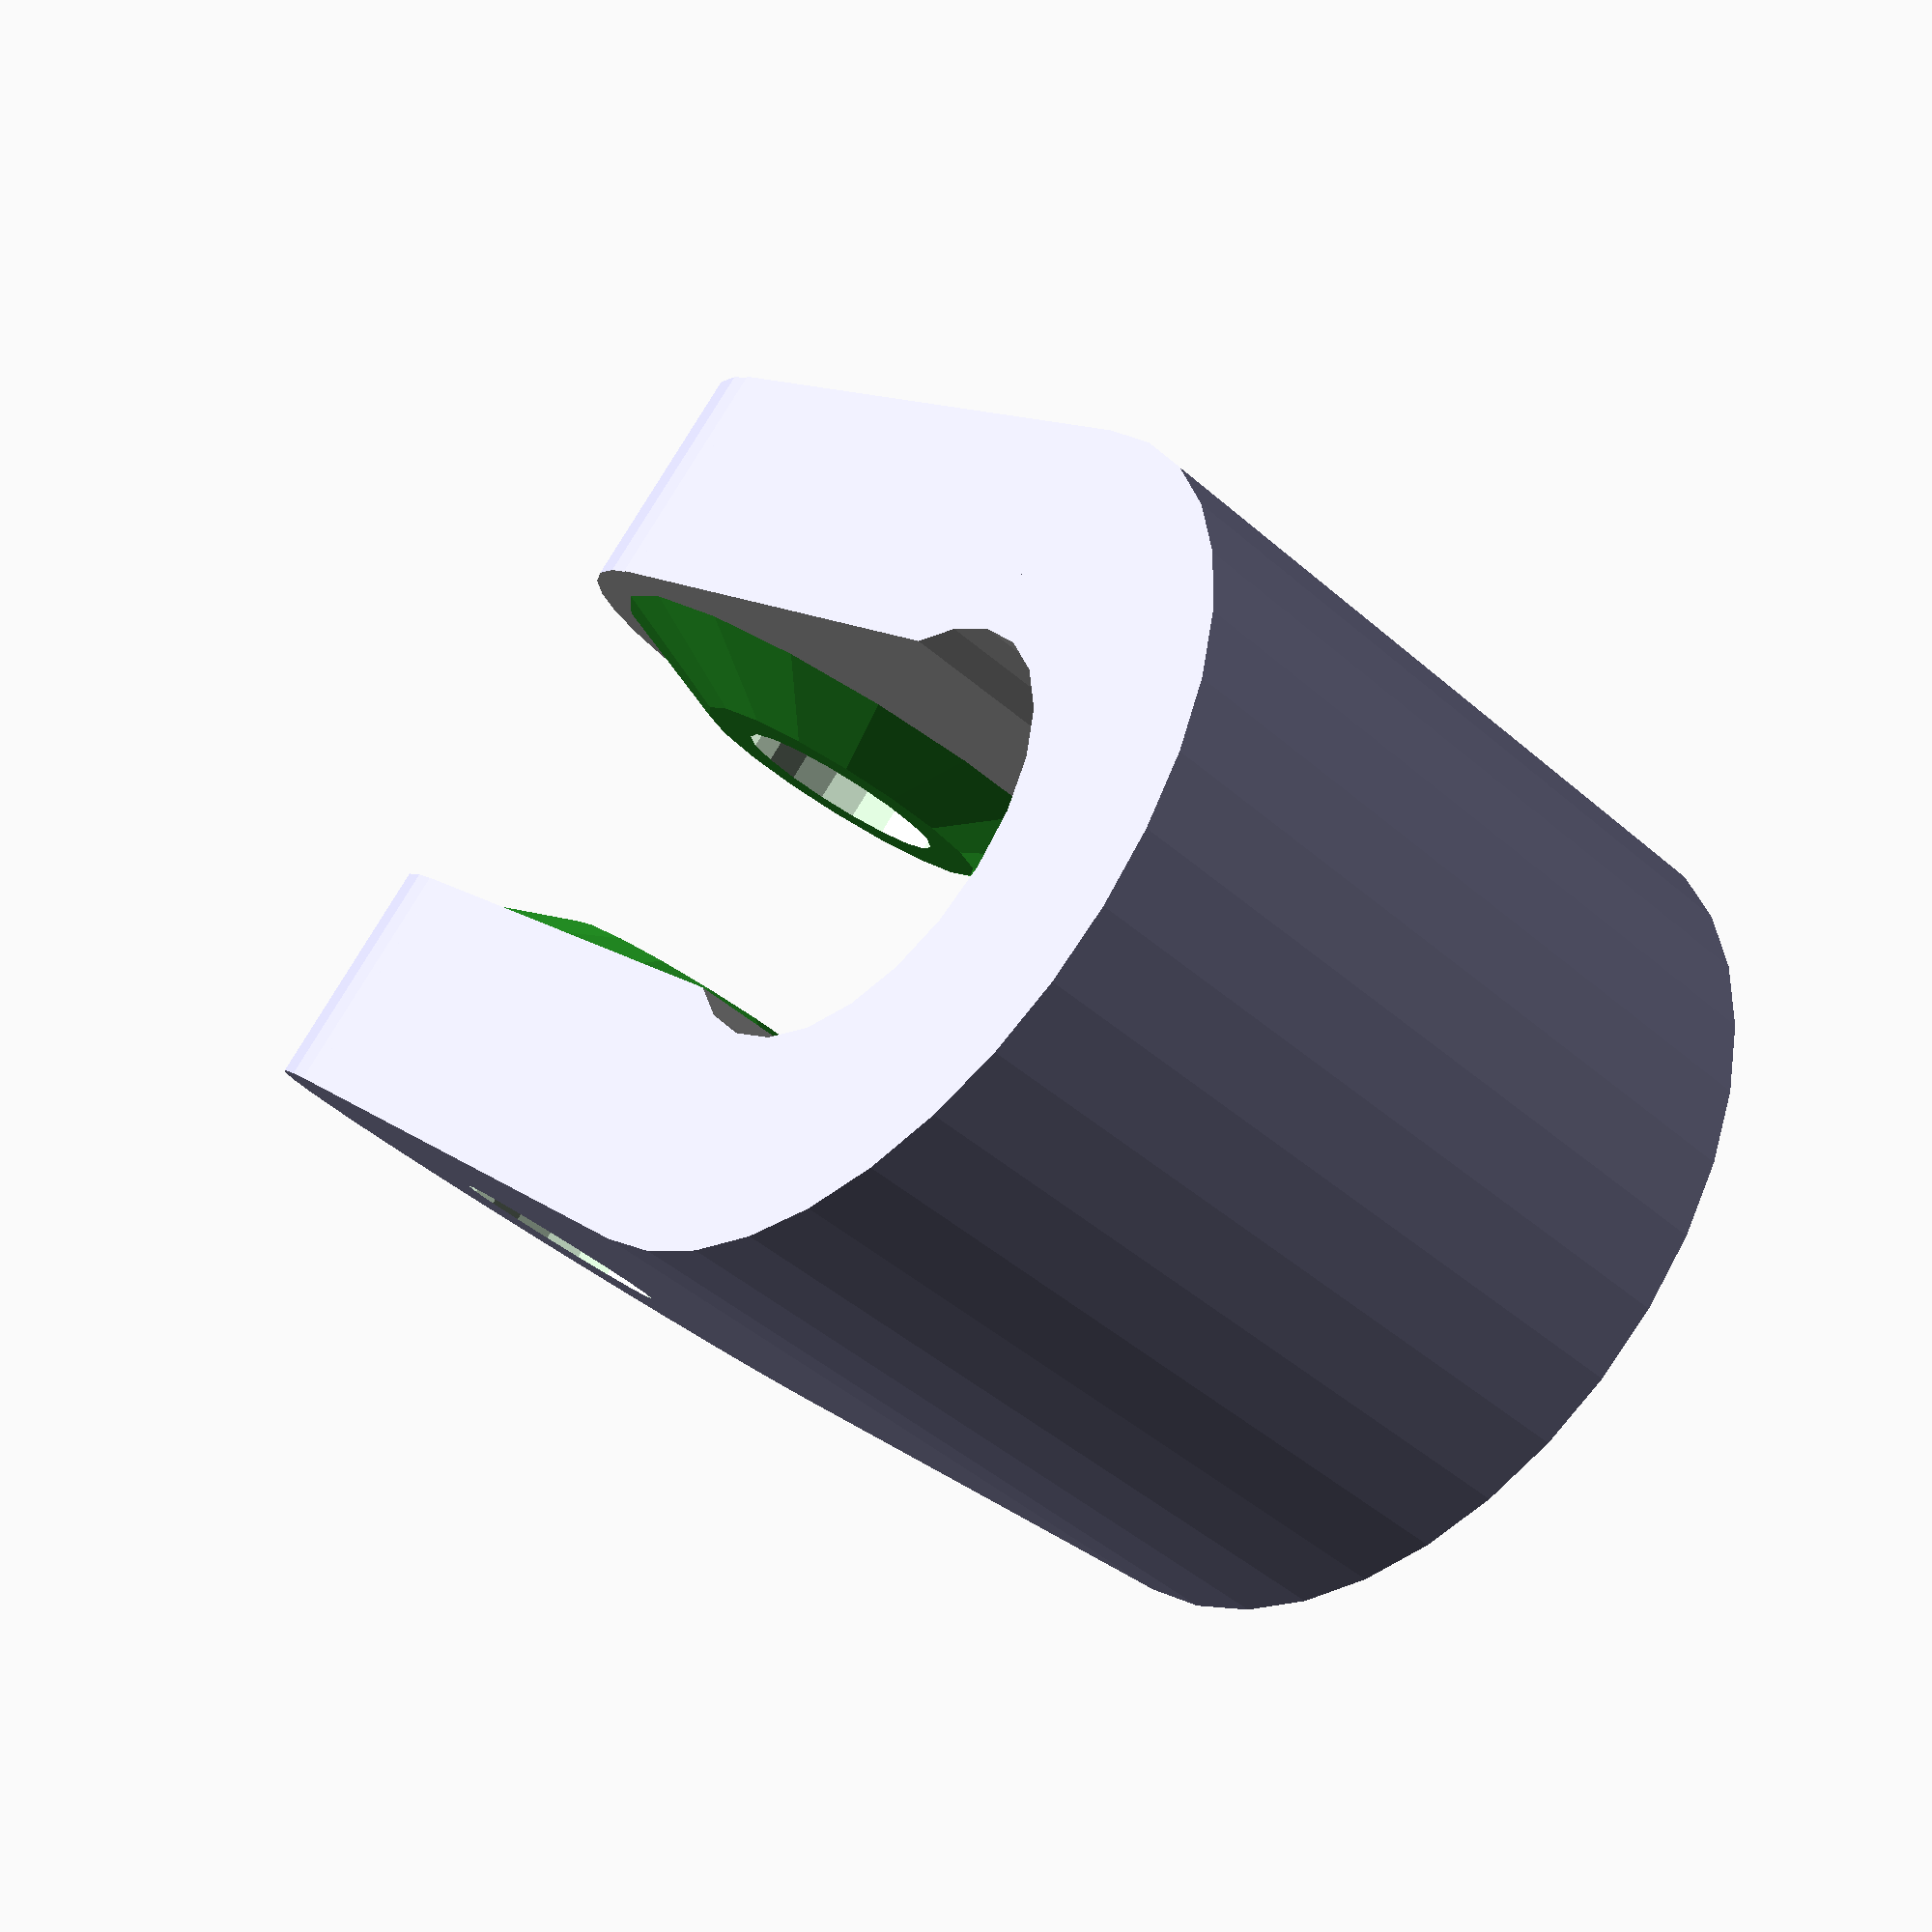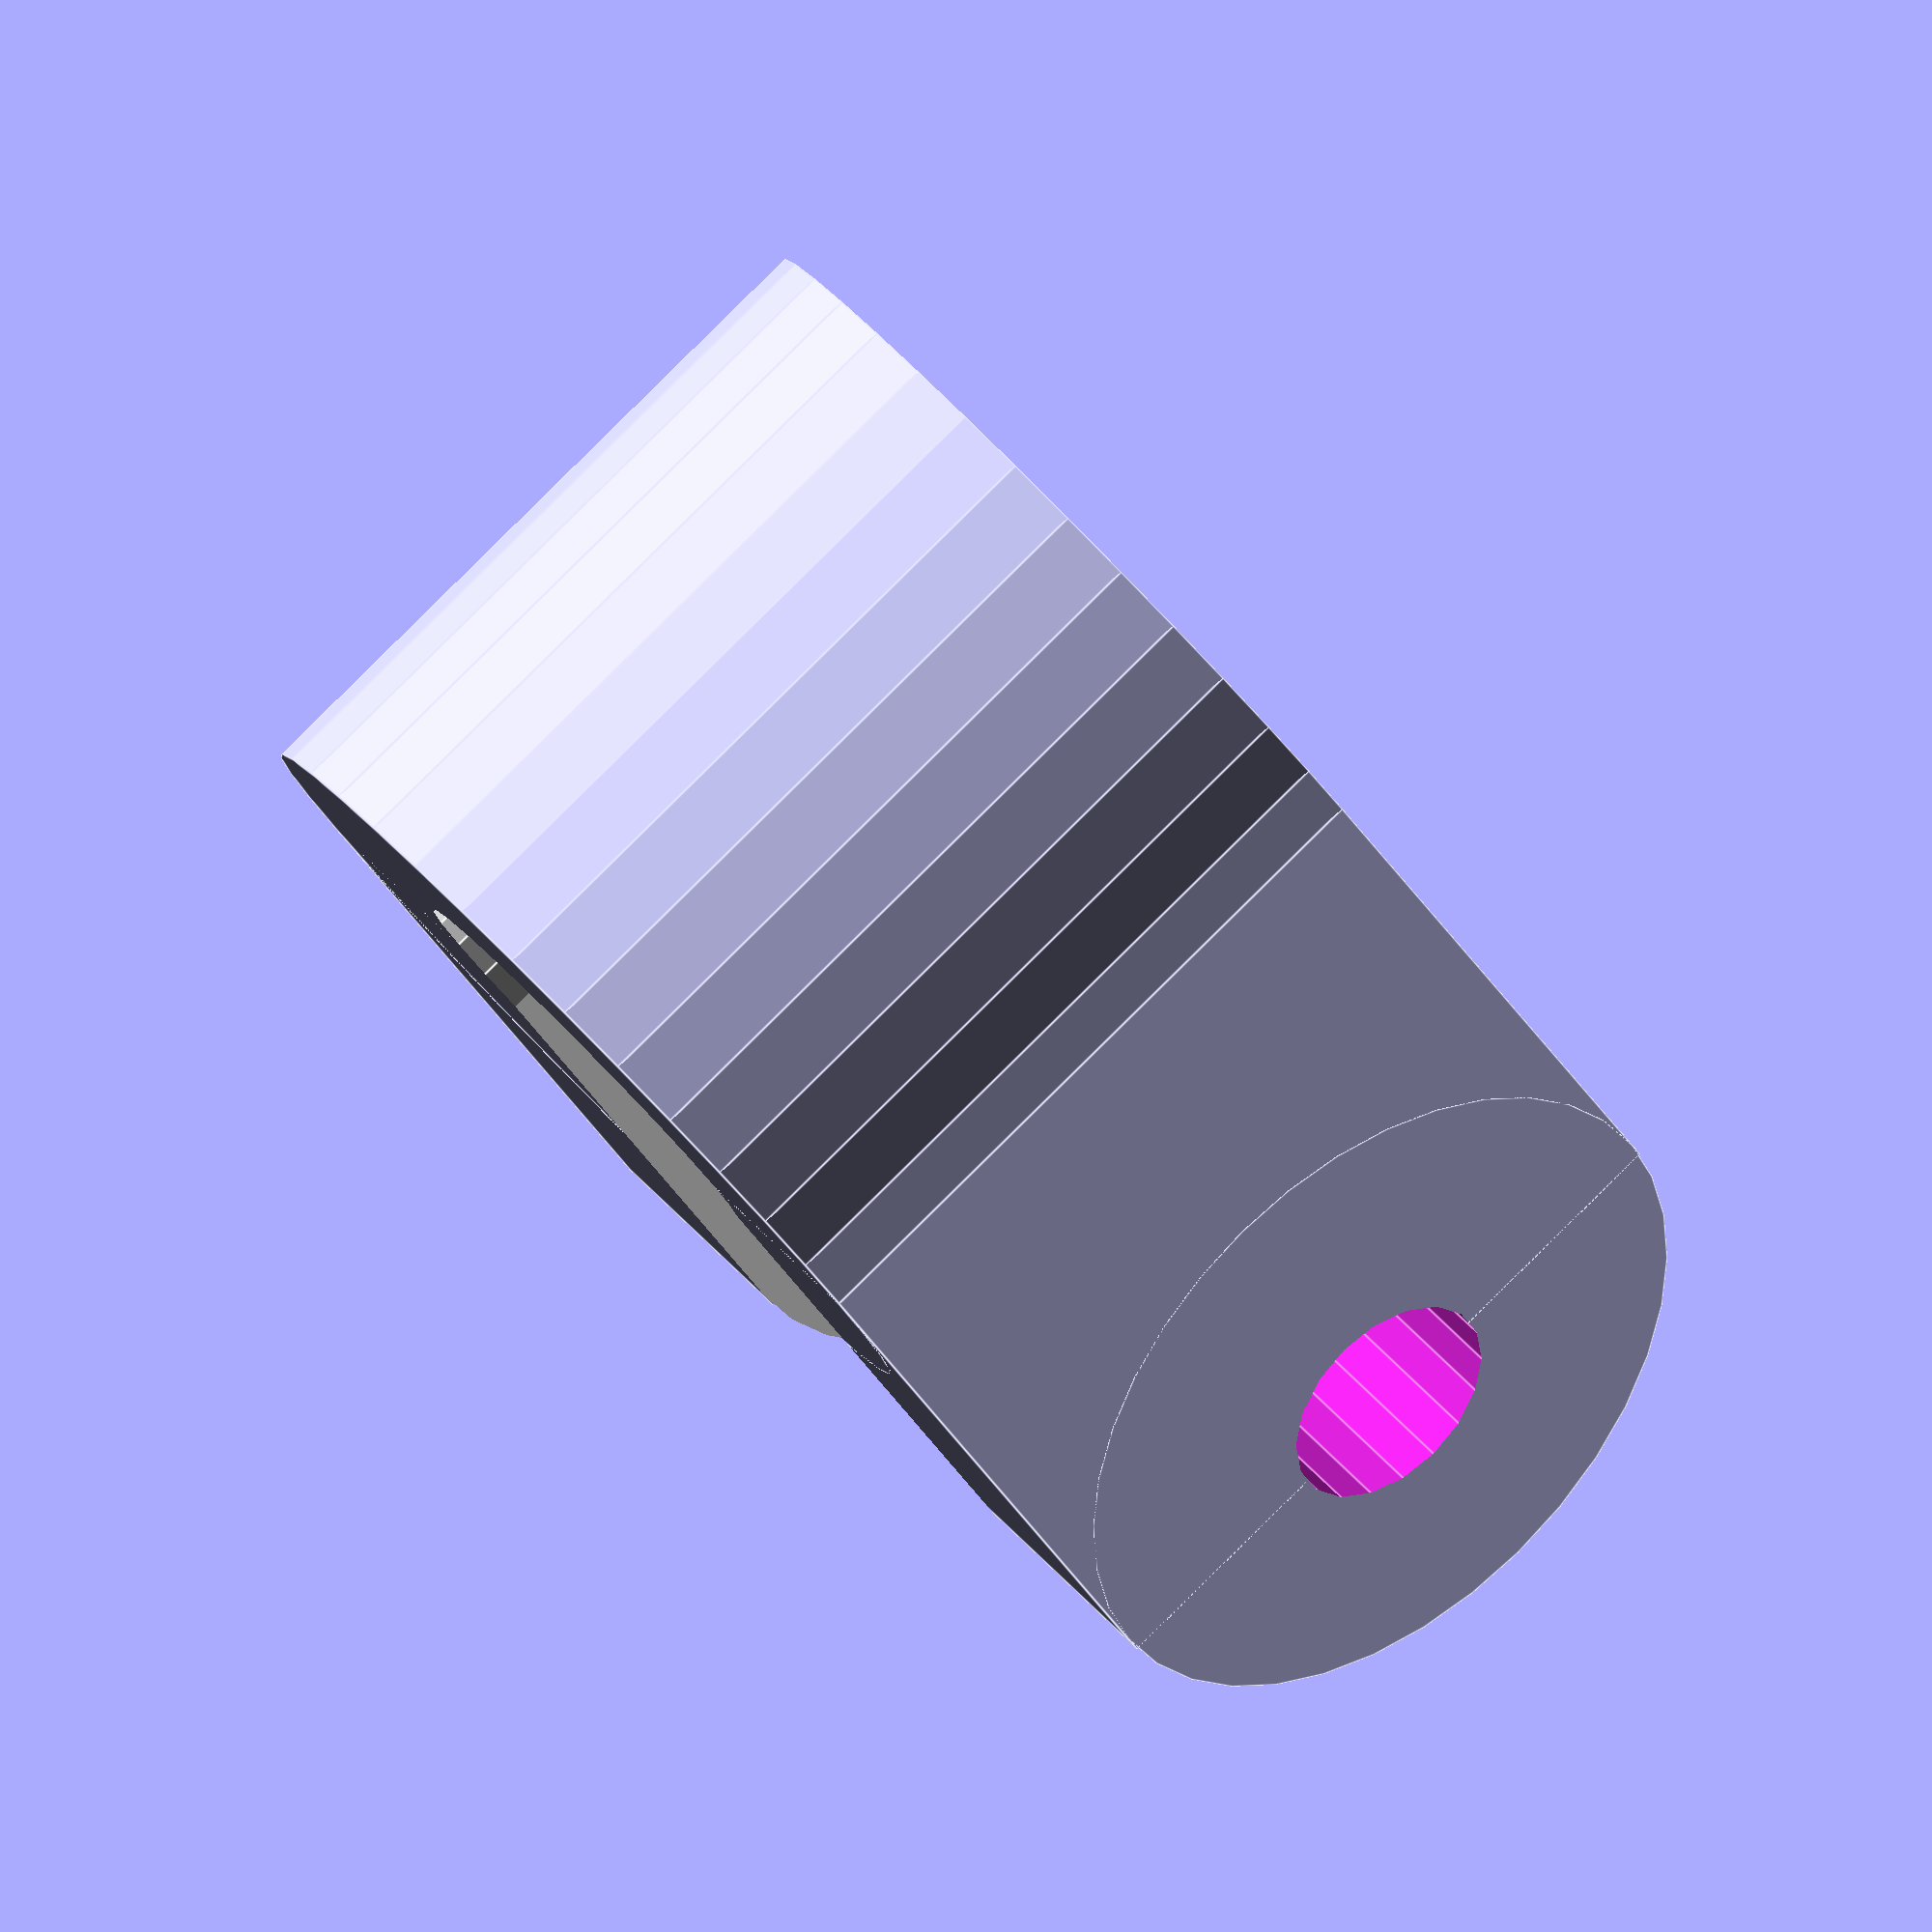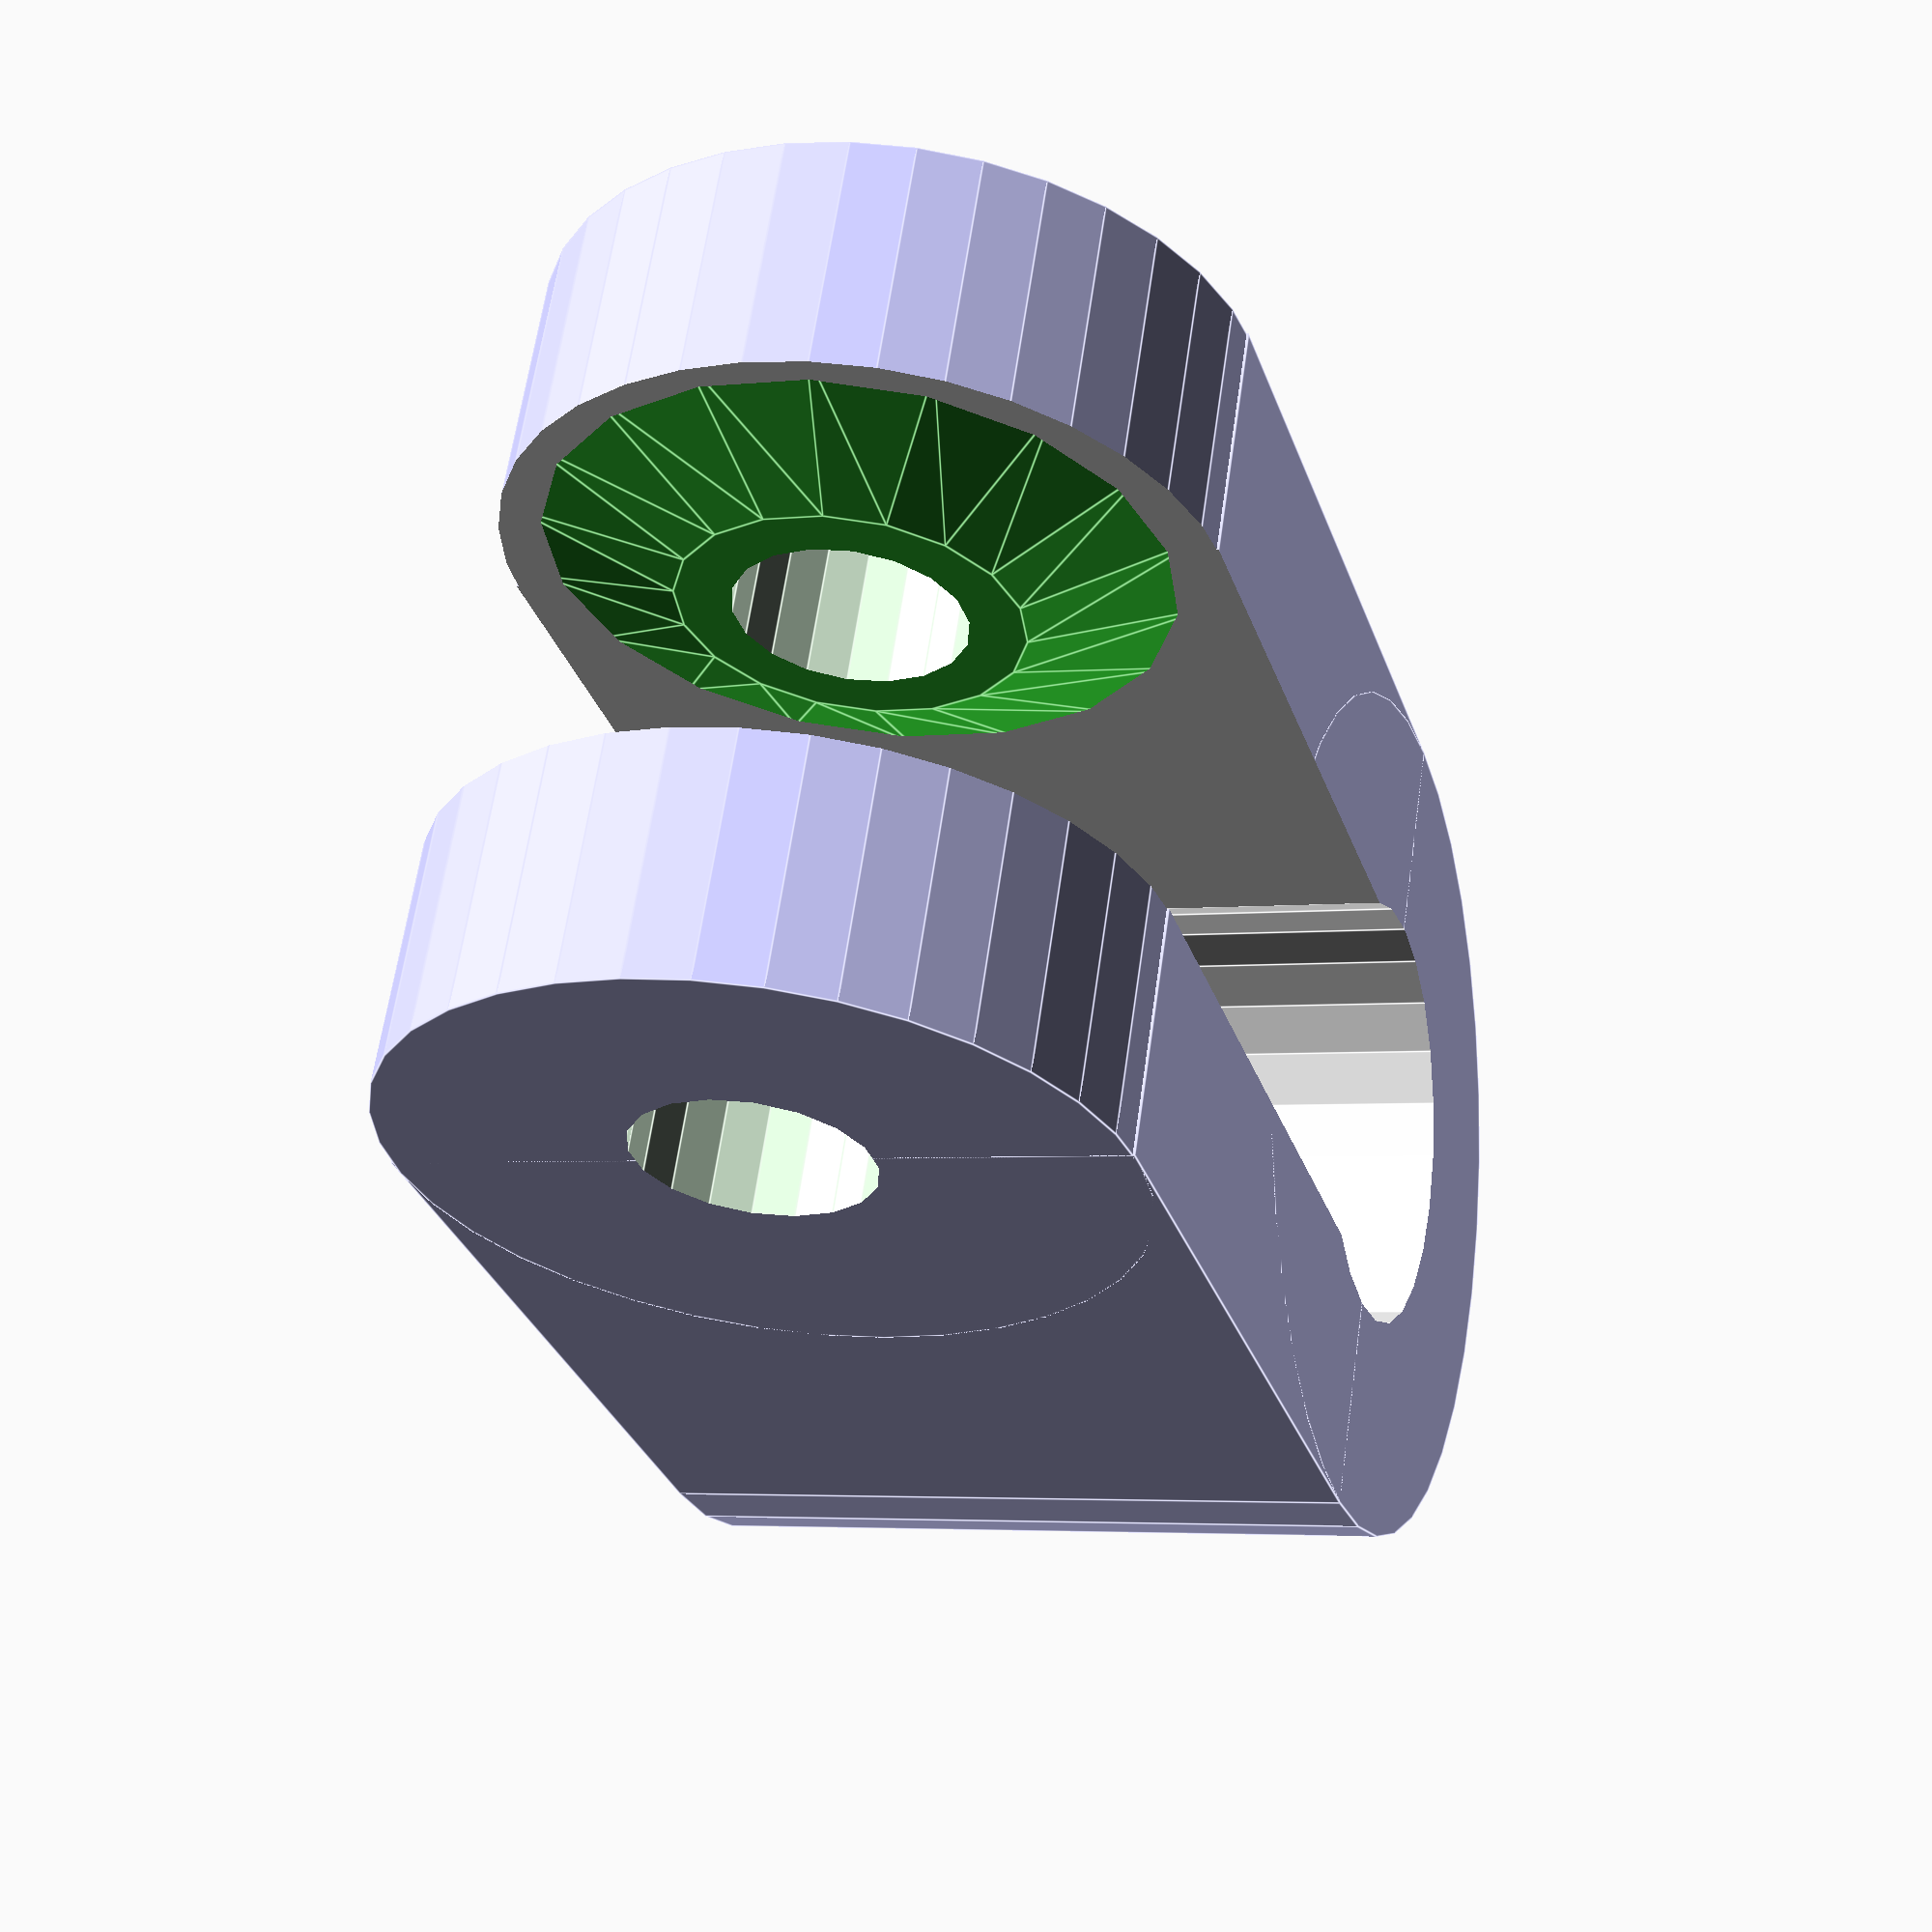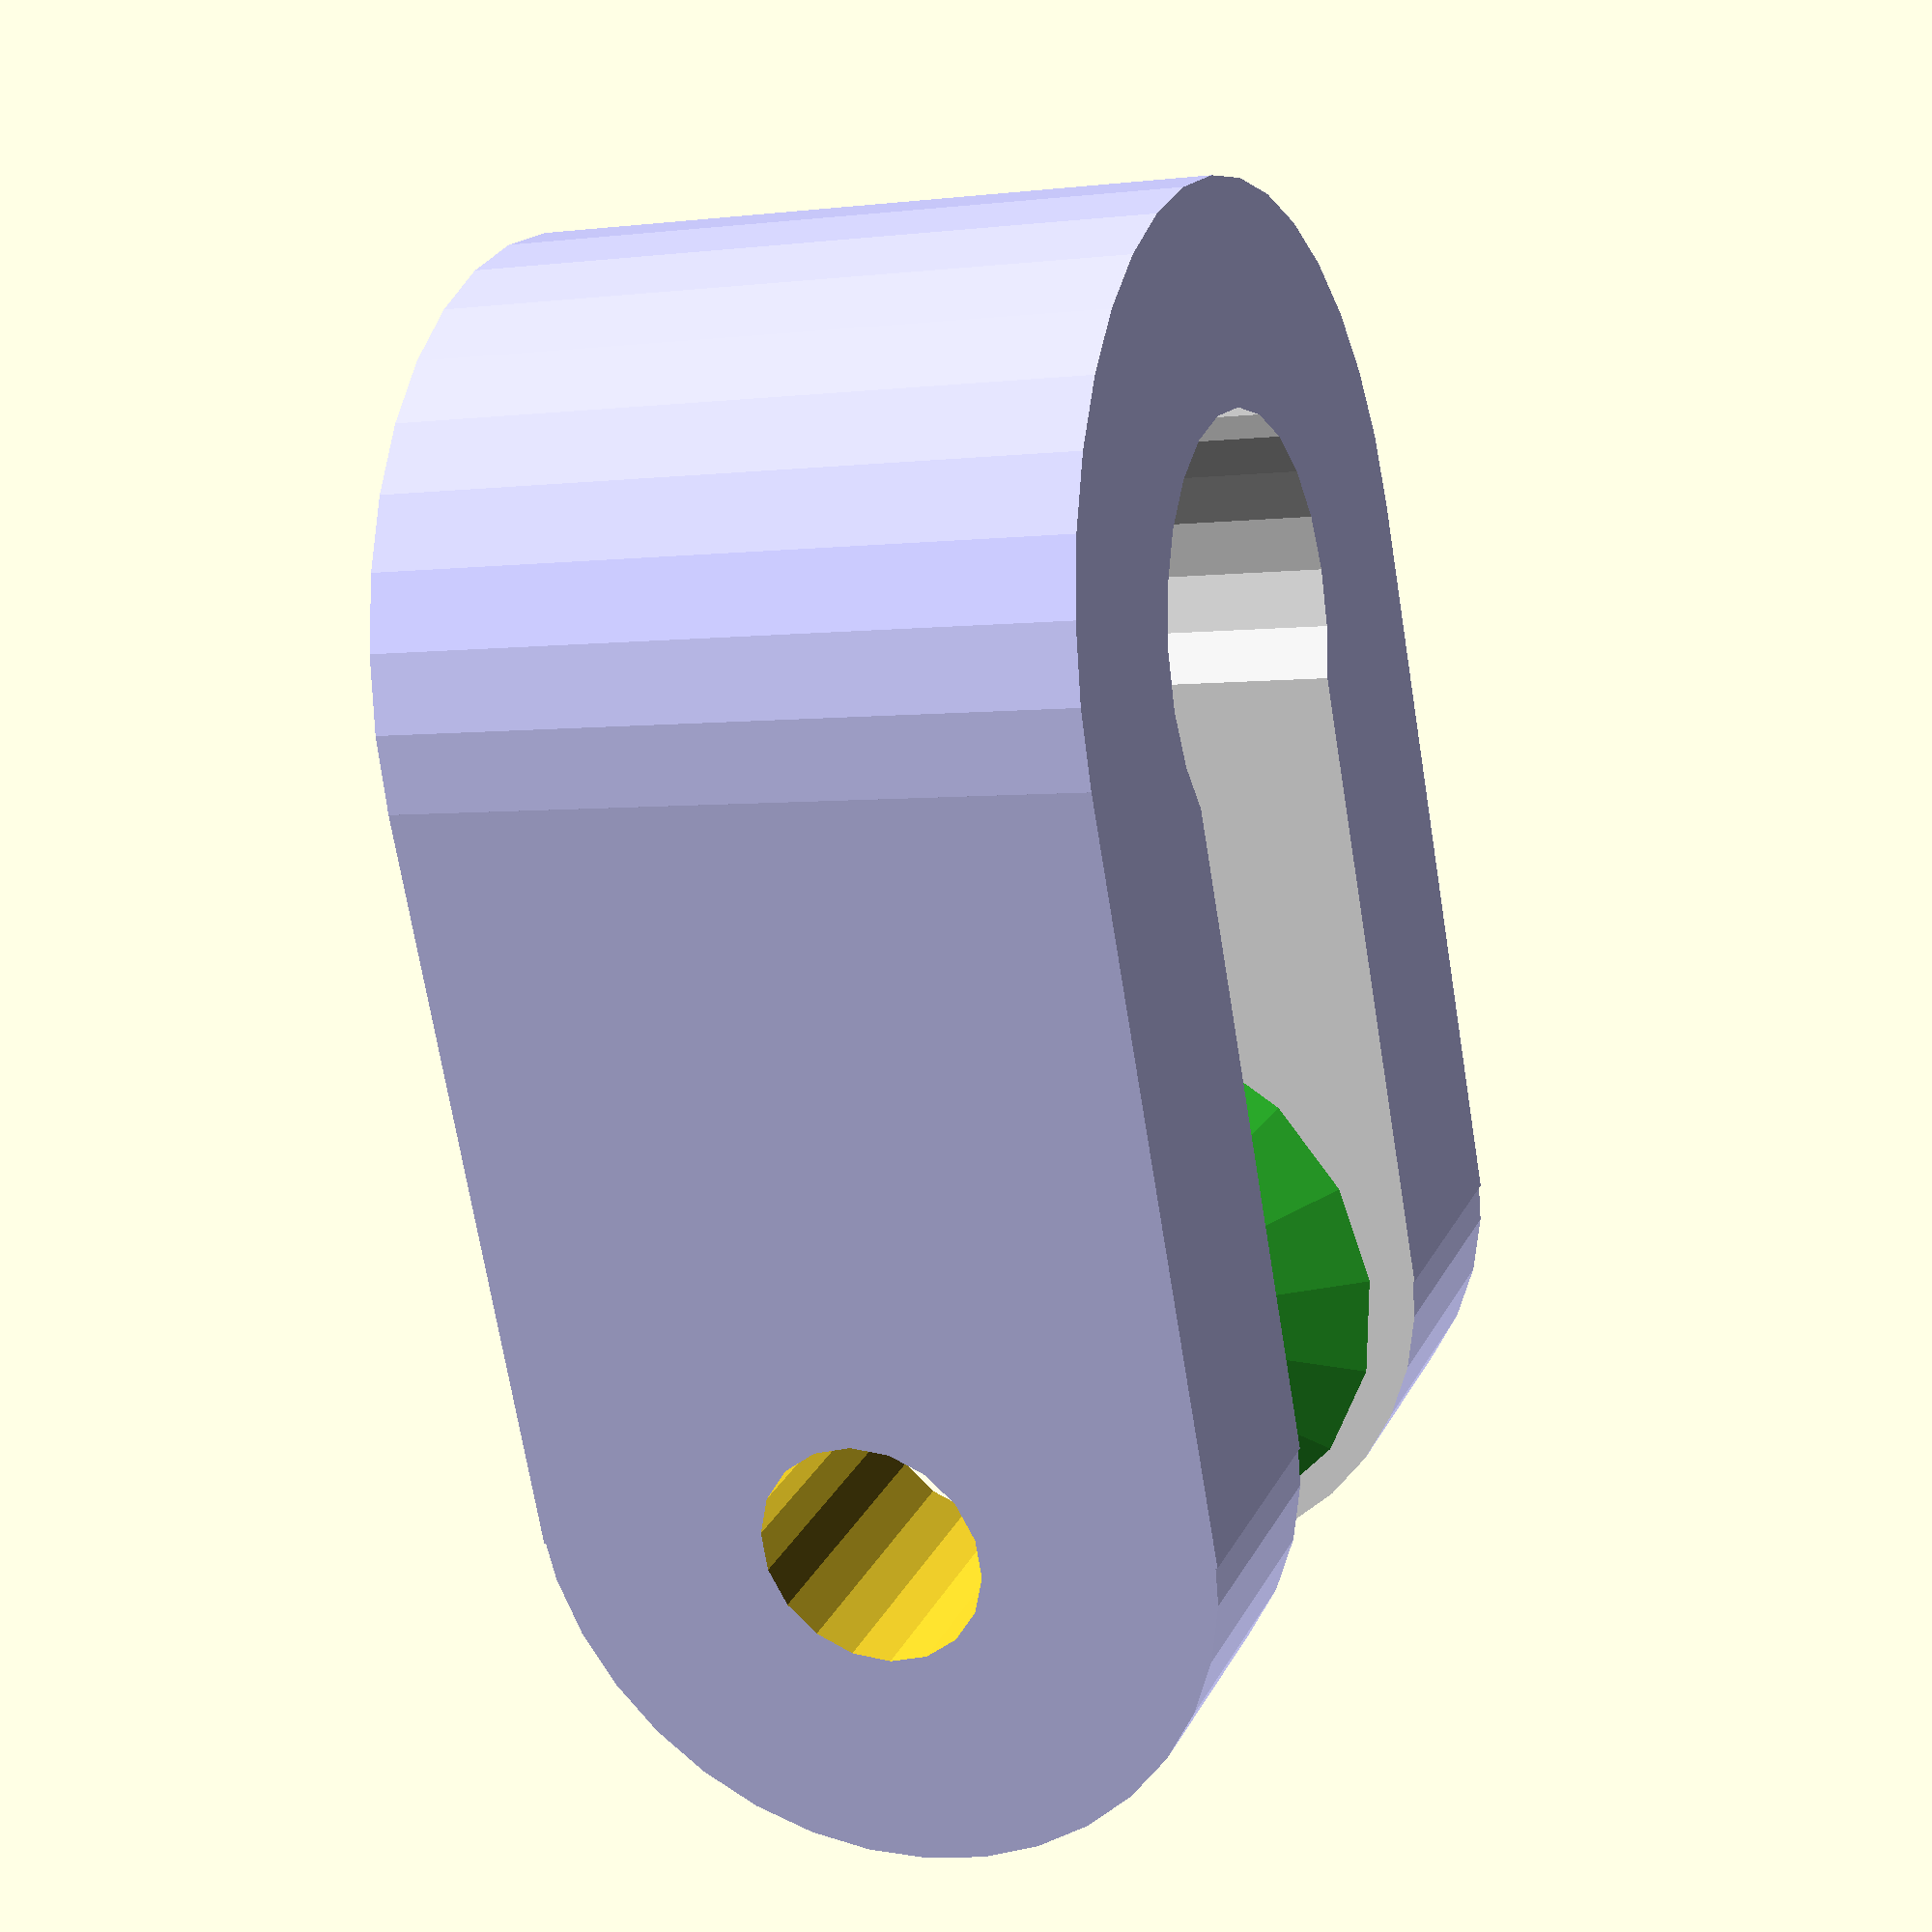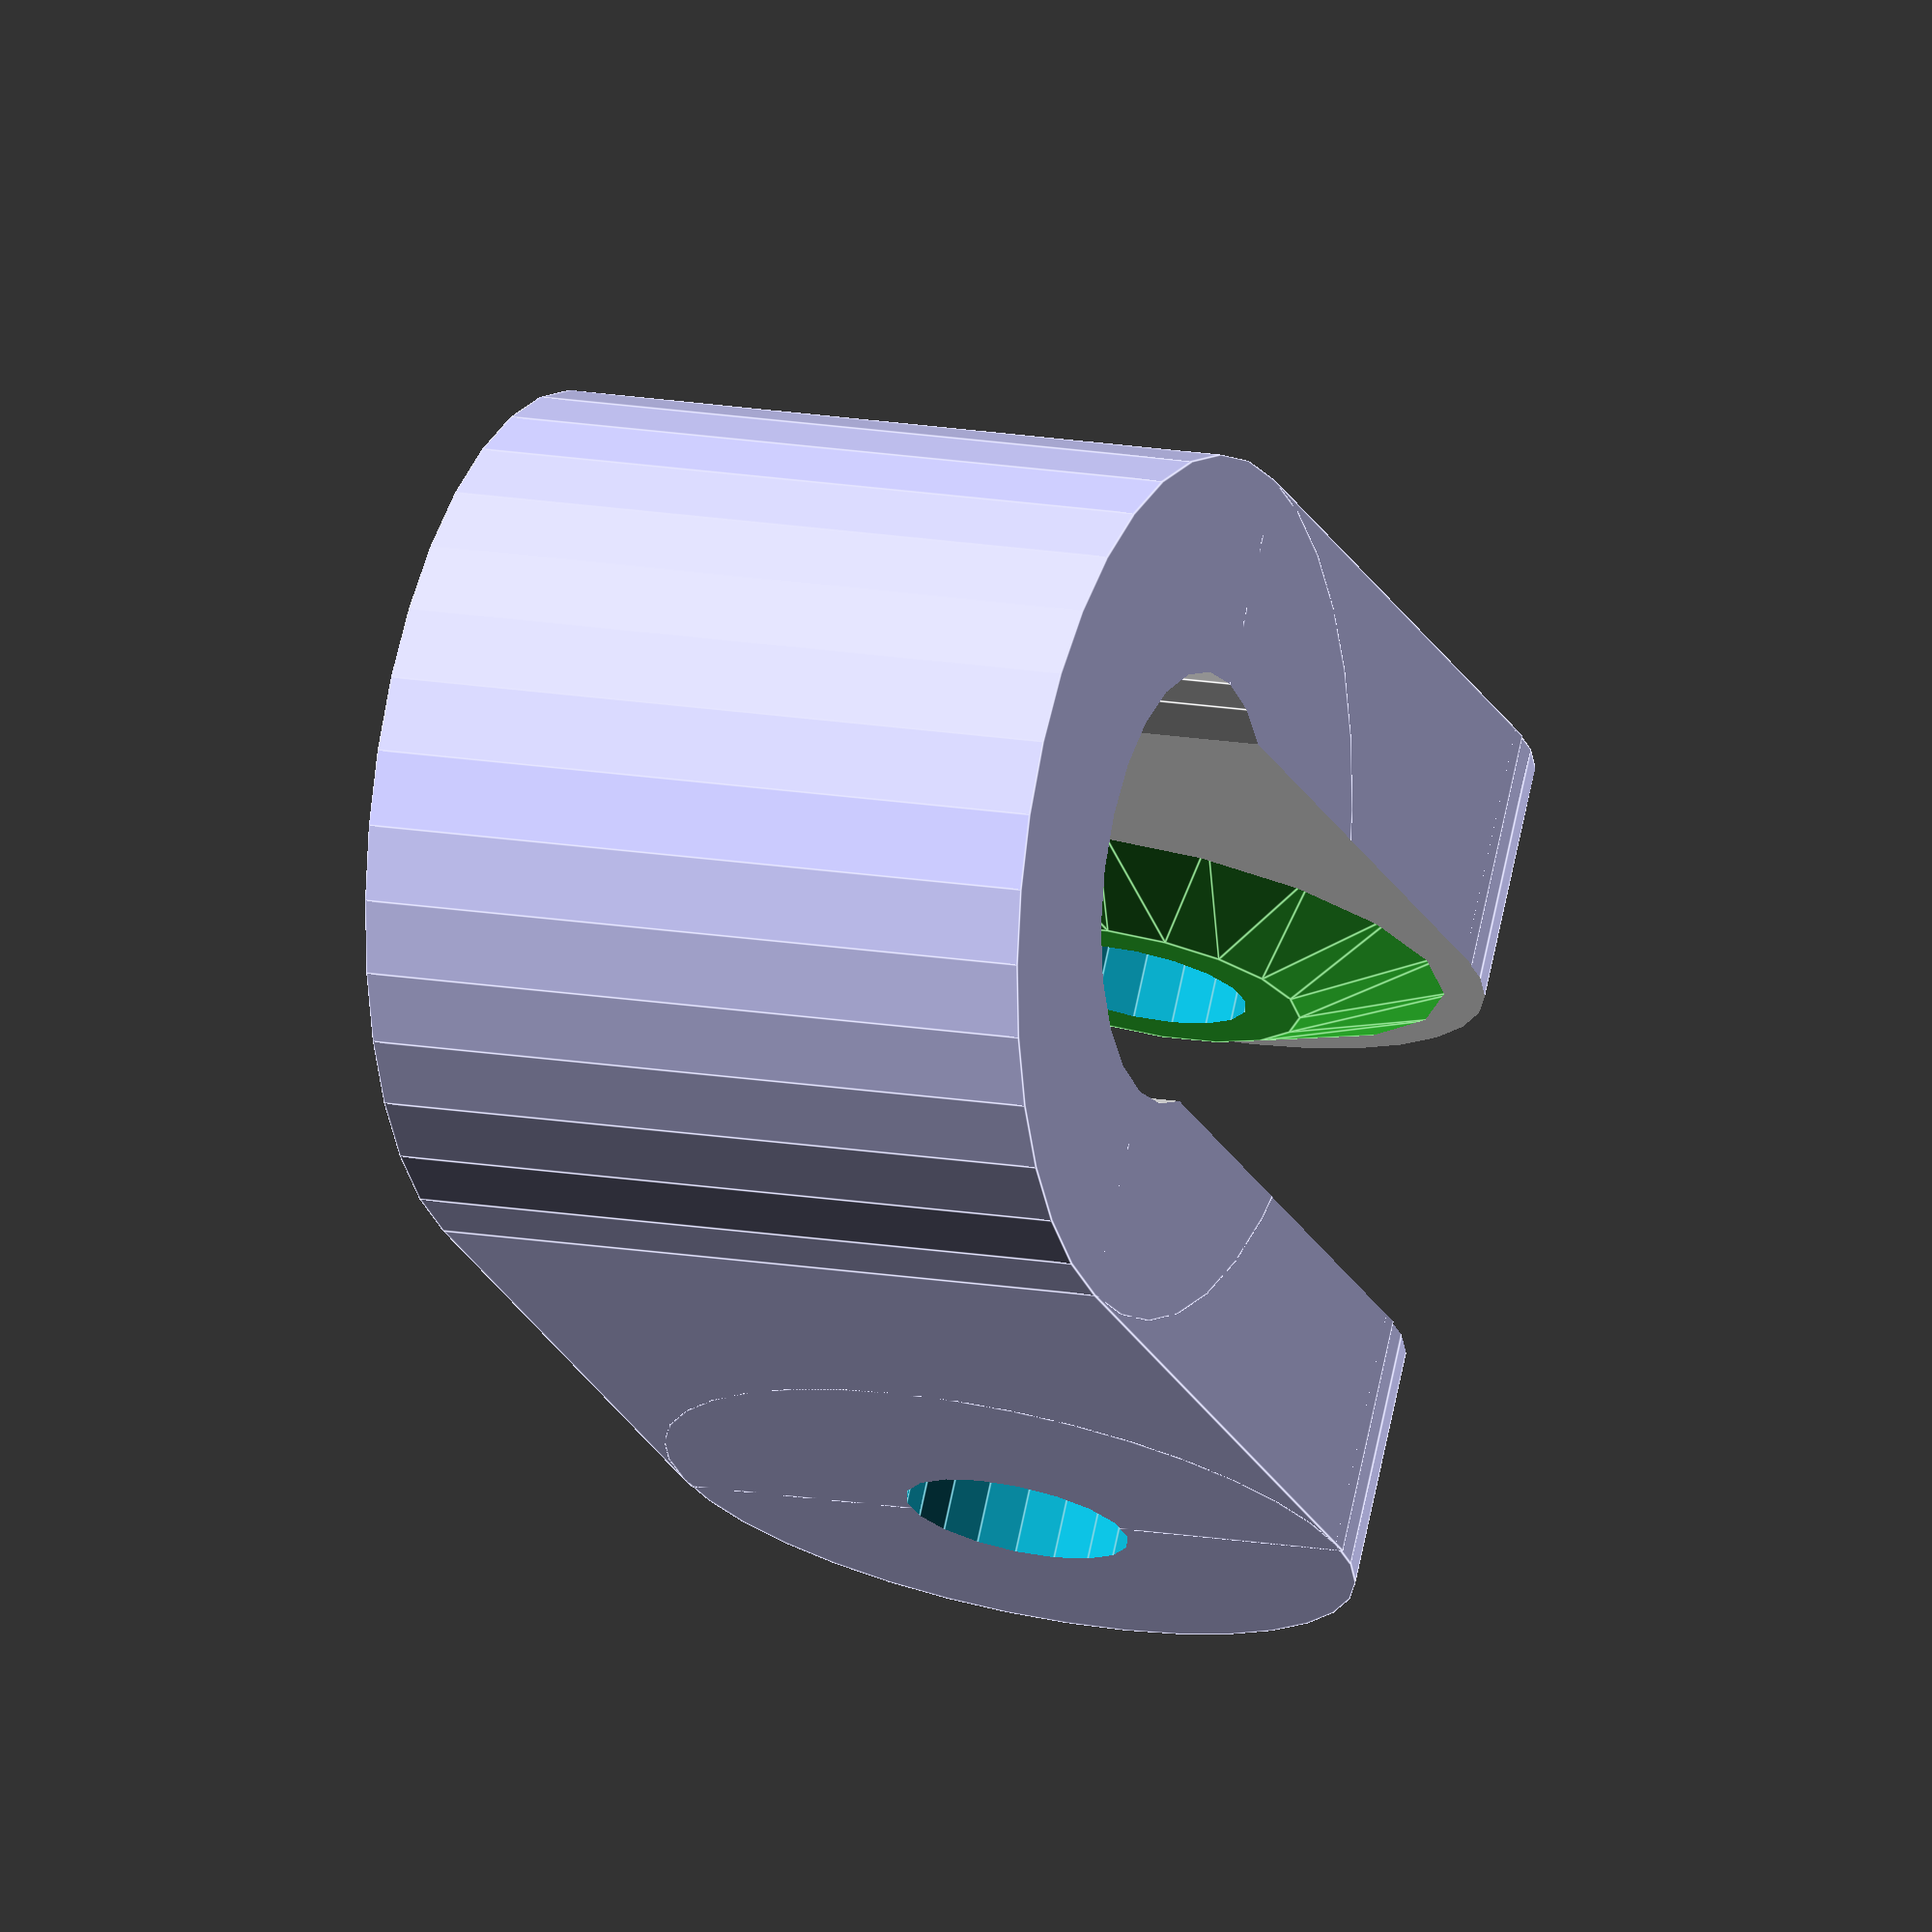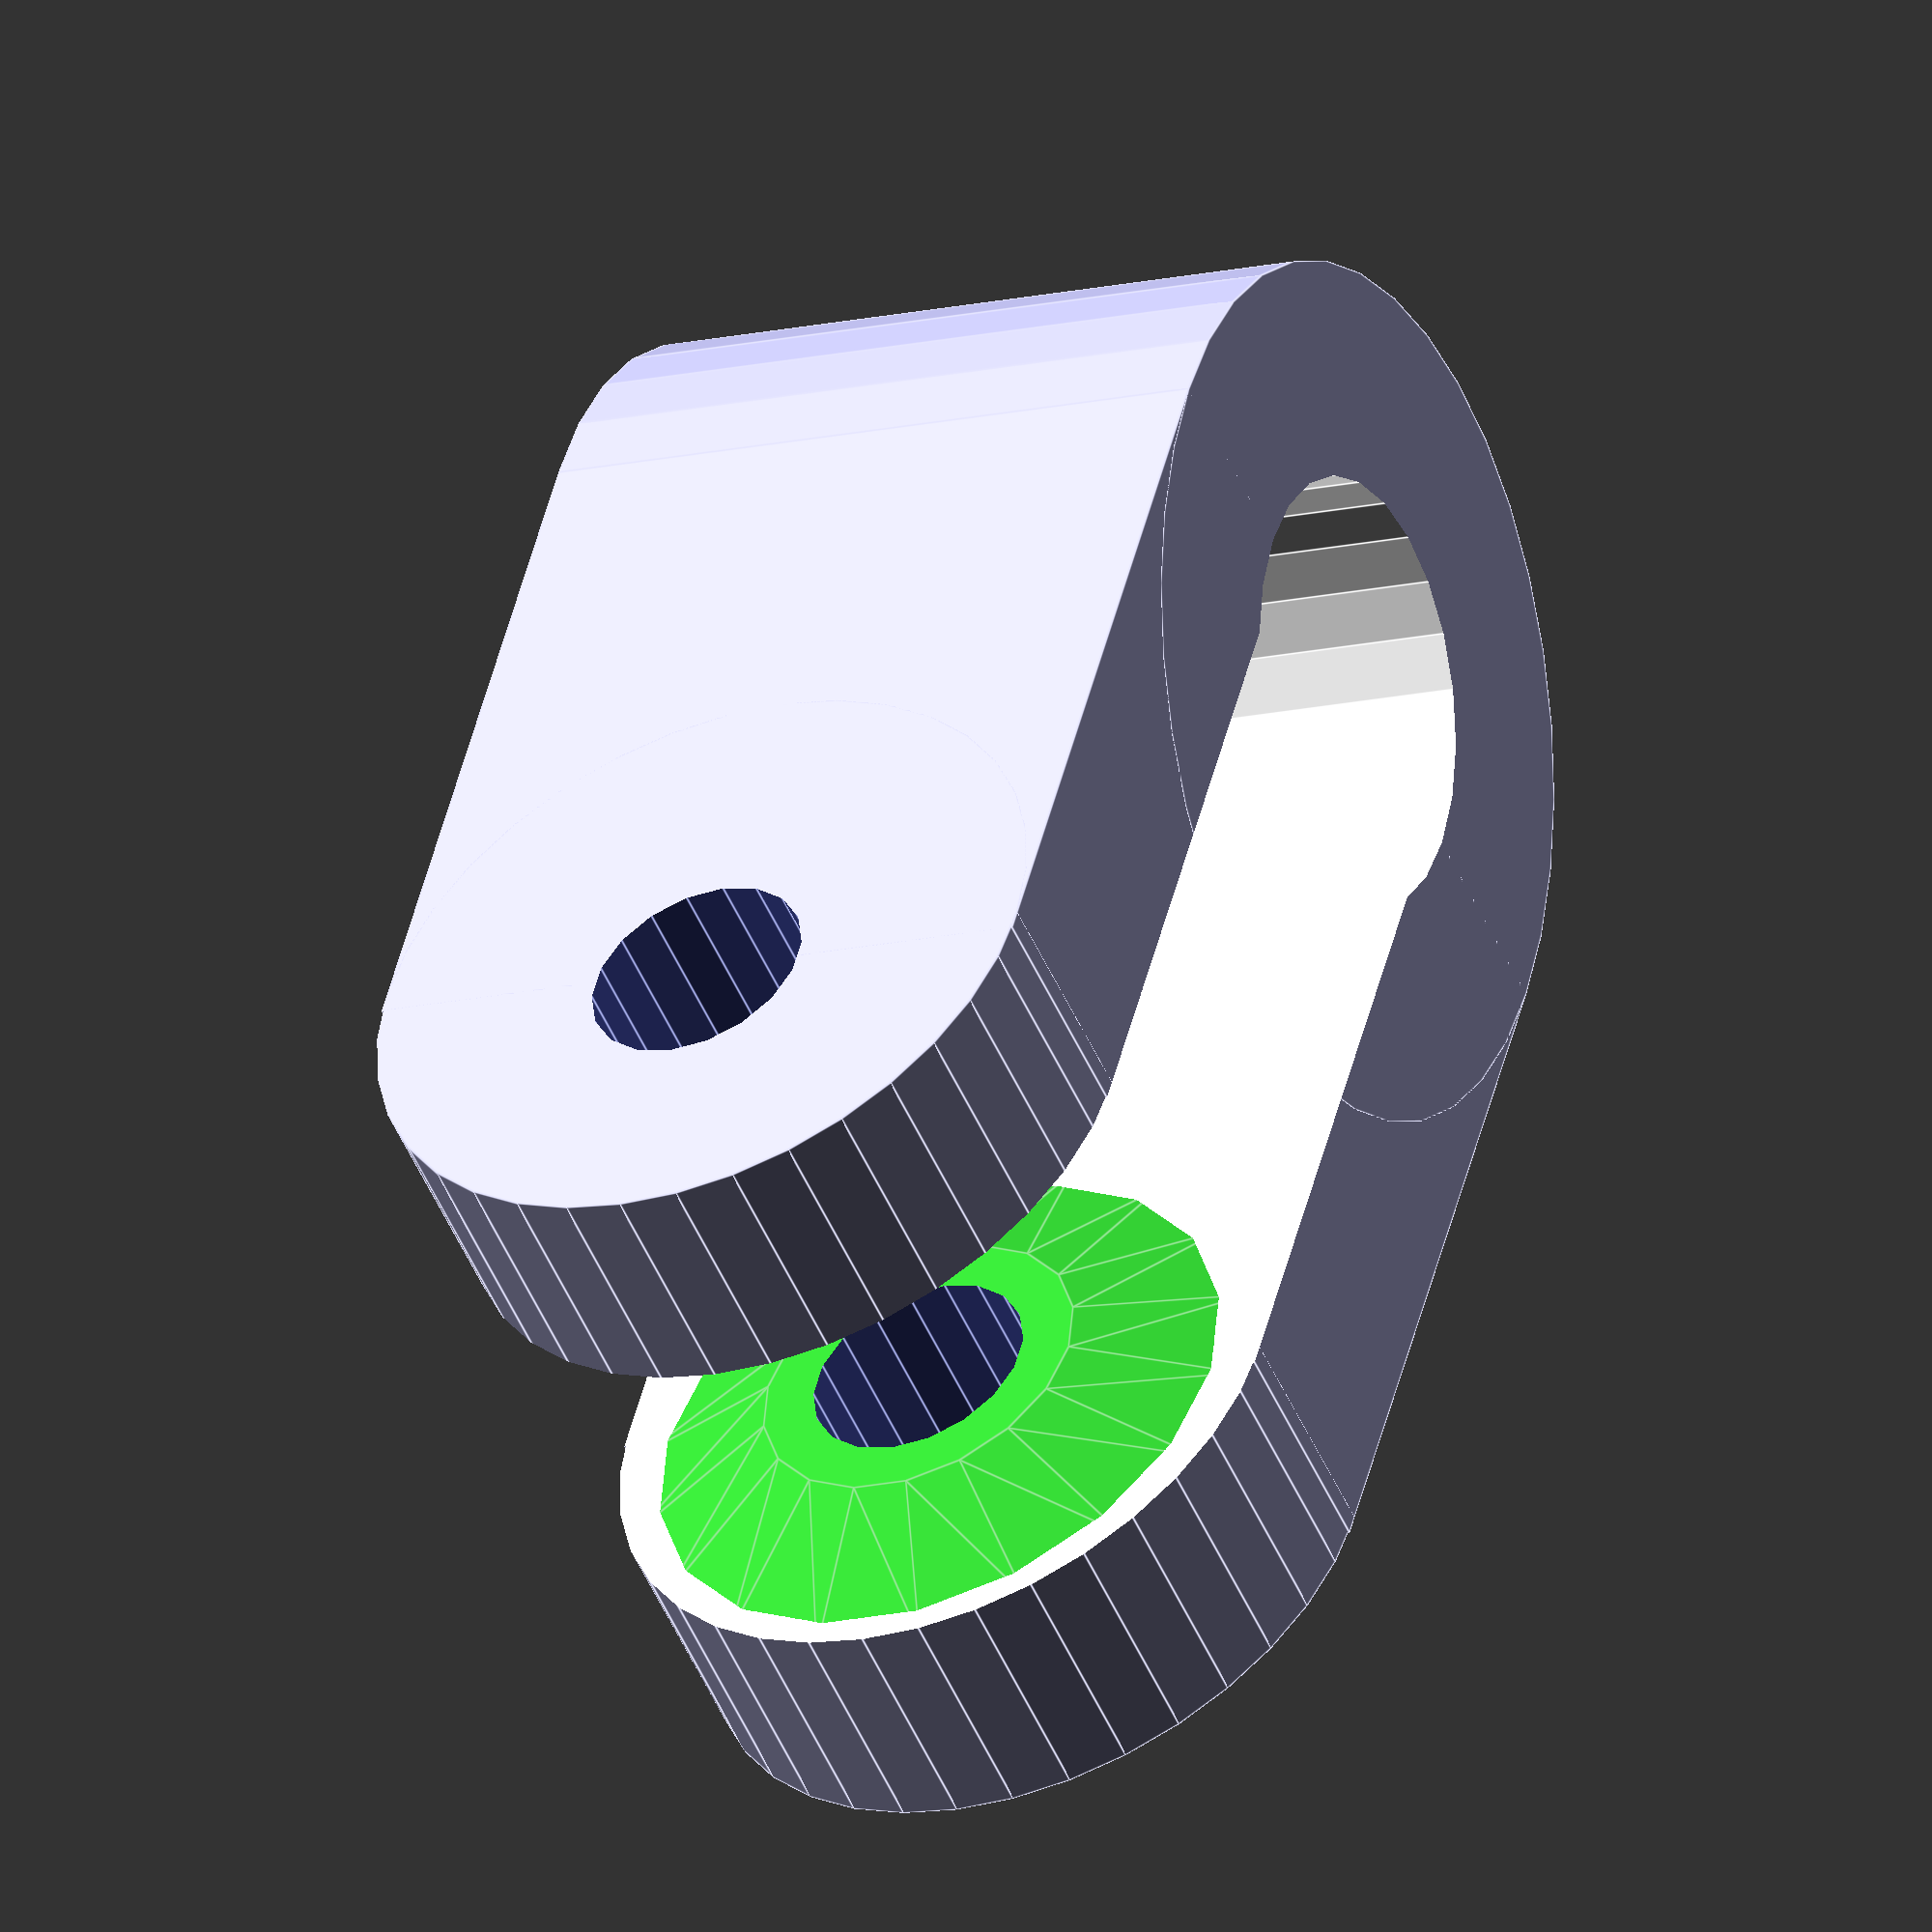
<openscad>
//
// prusa-i3-belt-tensioner.scad
//
// This simple belt tensioner part mounts on the top x-axis
// smooth rod and holds a 624 bearing with a 4mm screw. The
// belt goes over the bearing and the tension is adjusted by
// a screw on the top of the rod.
//
// The inner walls are meant to grip the x-axis rod to
// prevent the tensioner from sliding left in response
// to vibration. If you need to improve the grip try placing
// a wide piece of rubber band between the rod and the
// tensioner, or reprint the piece with a higher mount_tightness
// value.
//
// Once you find an ideal tension, print a new part with
// rod_top_to_screw at the new distance for an idealized
// tensioner. It's a small part so why not?
//

// basic presets
$fn = 15;
radius_3mm = 1.55;
radius_4mm = 2.1;

// How deep to make the nut trap
nut_height_3mm = 2.5 + 1.75;

// The diameter of the x-axis rod. Usually 8mm or 10mm.
rod_diameter = 8;
rod_radius = rod_diameter / 2;

// Thickness of the part walls. 3 or 4mm is springy
// higher values give more rigid front and rear walls
part_thickness = 4;

// Include a hole in the top for a tensioner
// Turn this off if printing a part at full tension
tension_is_adjustable = false;

// amount of space to remove around the rod so it fits tighter
mount_tightness = tension_is_adjustable ? 0.5 : 1.0;

// added ridges are mainly cosmetic, grip will be variable
mount_ridges = tension_is_adjustable ? 3 : 0;

// Distance from the top of the rod to the center of the bearing.
// The existing bearing distance is the no tension position.
rod_top_to_screw = tension_is_adjustable ? 28 : 18;

// Extra height added to the solid top of the part
extra_height = 0;

// The size of the 624 or other bearing
bearing_diameter = 13;
bearing_depth = 5;
bearing_hole_radius = radius_4mm;

//
// Derived values
//

bearing_radius = bearing_diameter / 2;

mt2 = mount_tightness / 2;

// Inner holders for the bearing keep it centered
holder_depth = (rod_diameter - bearing_depth - mount_tightness) / 2;

// calc the x_rod_top from the y position of the bearing screw hole
x_rod_top = part_thickness + bearing_hole_radius + rod_top_to_screw;

// center of the x rod
x_rod_ypos = x_rod_top - rod_radius;

// Position of the tensioner screw hole
tensioner_ypos = x_rod_top + (part_thickness + extra_height) / 2;

module x_rod() {
	translate([0, part_thickness + rod_radius, x_rod_ypos])
		color([0.9, 0.9, 0.9, 0.2])
			rotate([0, 90, 0])
				cylinder(r=4, h=100, center=true);
}

module belt_tensioner_x() {

//	x_rod();

	difference() {
		union() {
			difference() {
				// Main tensioner body
				color([0.8, 0.8, 1])
				union() {
					translate([0, 0, part_thickness + bearing_hole_radius])
						cube([bearing_diameter, rod_diameter + part_thickness * 2, part_thickness + bearing_hole_radius + rod_top_to_screw - rod_radius - (part_thickness + bearing_hole_radius) + extra_height]);
					translate([bearing_radius, rod_radius + part_thickness, bearing_radius])
						rotate([90, 0, 0])
							cylinder(r=bearing_radius, h=rod_diameter + part_thickness * 2, center=true, $fn=36);
					translate([bearing_radius, rod_radius + part_thickness, x_rod_ypos + extra_height])
						rotate([0, 90, 0])
							cylinder(r=part_thickness + rod_radius, h=bearing_diameter, center=true, $fn=36);
				}

				// Negative square part
				color([1, 1, 1])
					translate([-1, part_thickness + mt2, -1])
						cube([bearing_diameter + 2, rod_diameter - mount_tightness, x_rod_ypos + 1]);

				// The rounded part with optional ridges
				color([1, 1, 1])
					for(z=[0:mount_ridges])
						translate([bearing_radius, part_thickness + rod_radius, x_rod_ypos - rod_radius * z])
							rotate([0, 90, 0])
								cylinder(r=4, h=bearing_diameter + 2, center=true, $fn=24);

			}

			// Bearing holders
			color([0.2, 0.8, 0.2, 1])
			for(y=[0, rod_diameter - holder_depth])
				translate([bearing_radius, y + part_thickness + holder_depth / 2 + (y == 0 ? mt2 - 0.1 : -mt2 + 0.1), part_thickness + bearing_hole_radius])
					rotate([90, 0])
						cylinder(r1=(y == 0 ? bearing_hole_radius + 1 : bearing_hole_radius + part_thickness), r2=(y == 0 ? bearing_hole_radius + part_thickness : bearing_hole_radius + 1), h=holder_depth + 0.2, center=true, $fn=18);
		}

		// Bearing Screw Hole
		translate([bearing_radius, -1, part_thickness + bearing_hole_radius])
			rotate([0, 90, 90])
				cylinder(r=bearing_hole_radius, h=part_thickness * 2 + rod_diameter + 2, $fn=18);

		if (tension_is_adjustable) {
			// Tensioner screw hole
			translate([bearing_radius, part_thickness + rod_radius, tensioner_ypos])
				cylinder(r=radius_3mm, h=part_thickness + extra_height + 1, center=true);

			// Nut Trap
			translate([bearing_radius, part_thickness + rod_radius, x_rod_top + 0.1])
				cylinder(r=radius_3mm + 1.6, h=nut_height_3mm, center=true, $fn=6);
		}
	}
}

translate([0, 0, bearing_diameter]) rotate([0, 90]) belt_tensioner_x();

// Ruler
// translate([0,0,part_thickness + bearing_hole_radius]) color([0,0,0]) cube([10, 10, 28]);


</openscad>
<views>
elev=225.9 azim=227.5 roll=134.9 proj=p view=solid
elev=94.0 azim=56.1 roll=134.6 proj=o view=edges
elev=183.9 azim=205.3 roll=250.9 proj=p view=edges
elev=182.2 azim=113.6 roll=66.2 proj=p view=solid
elev=346.3 azim=327.6 roll=112.7 proj=o view=edges
elev=195.2 azim=120.9 roll=243.1 proj=o view=edges
</views>
